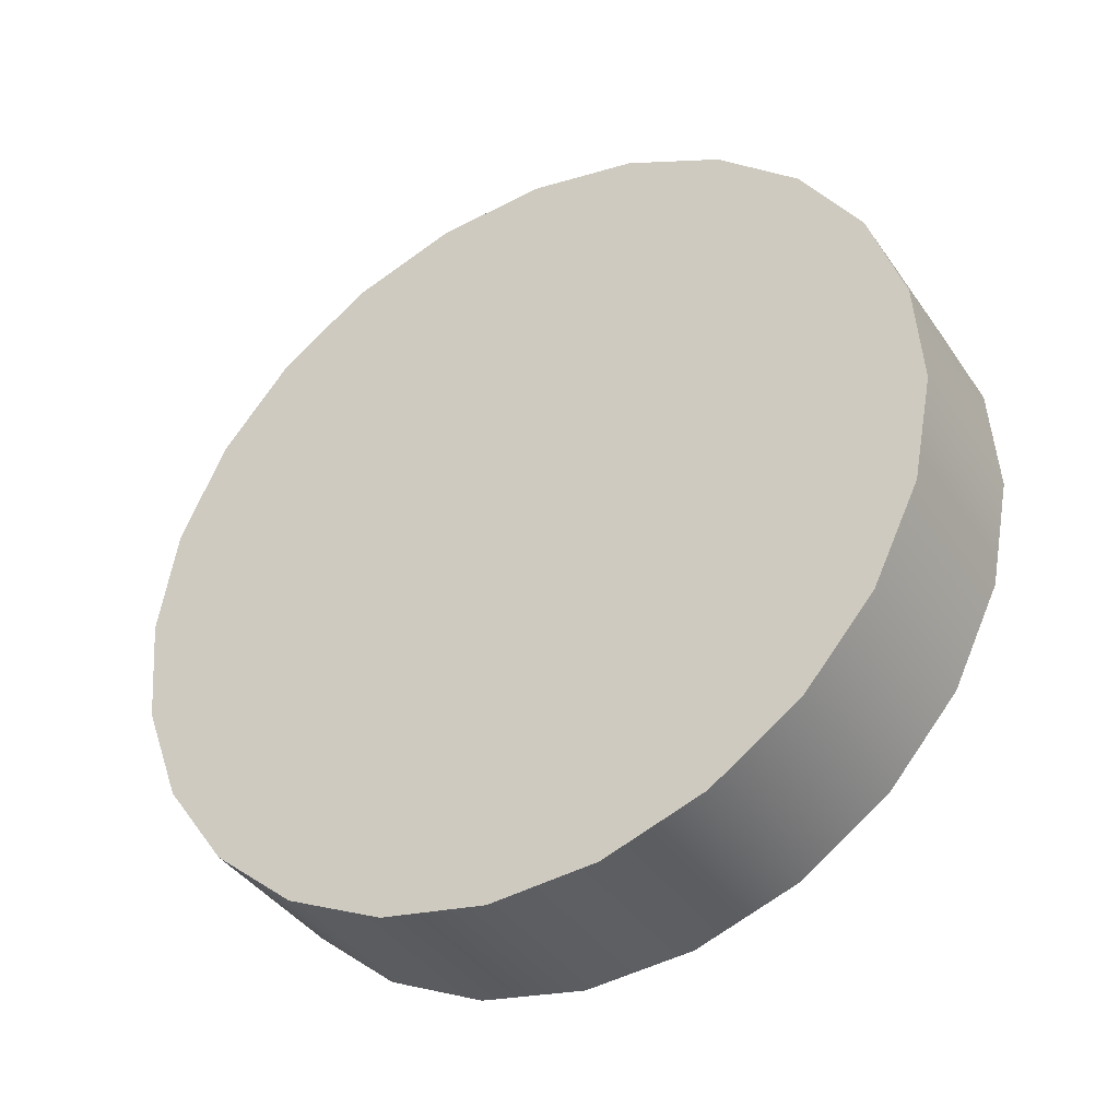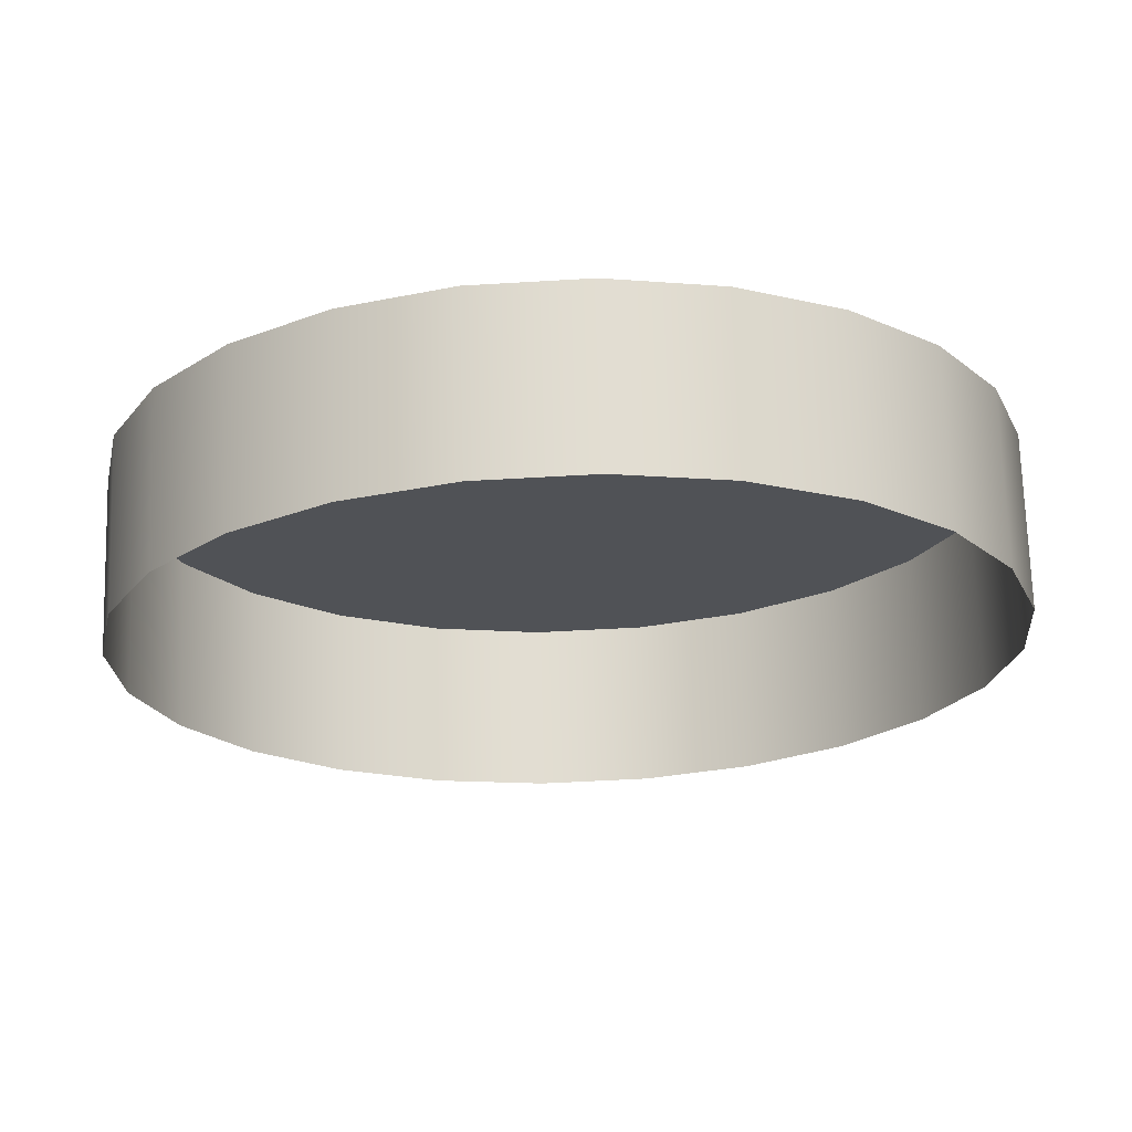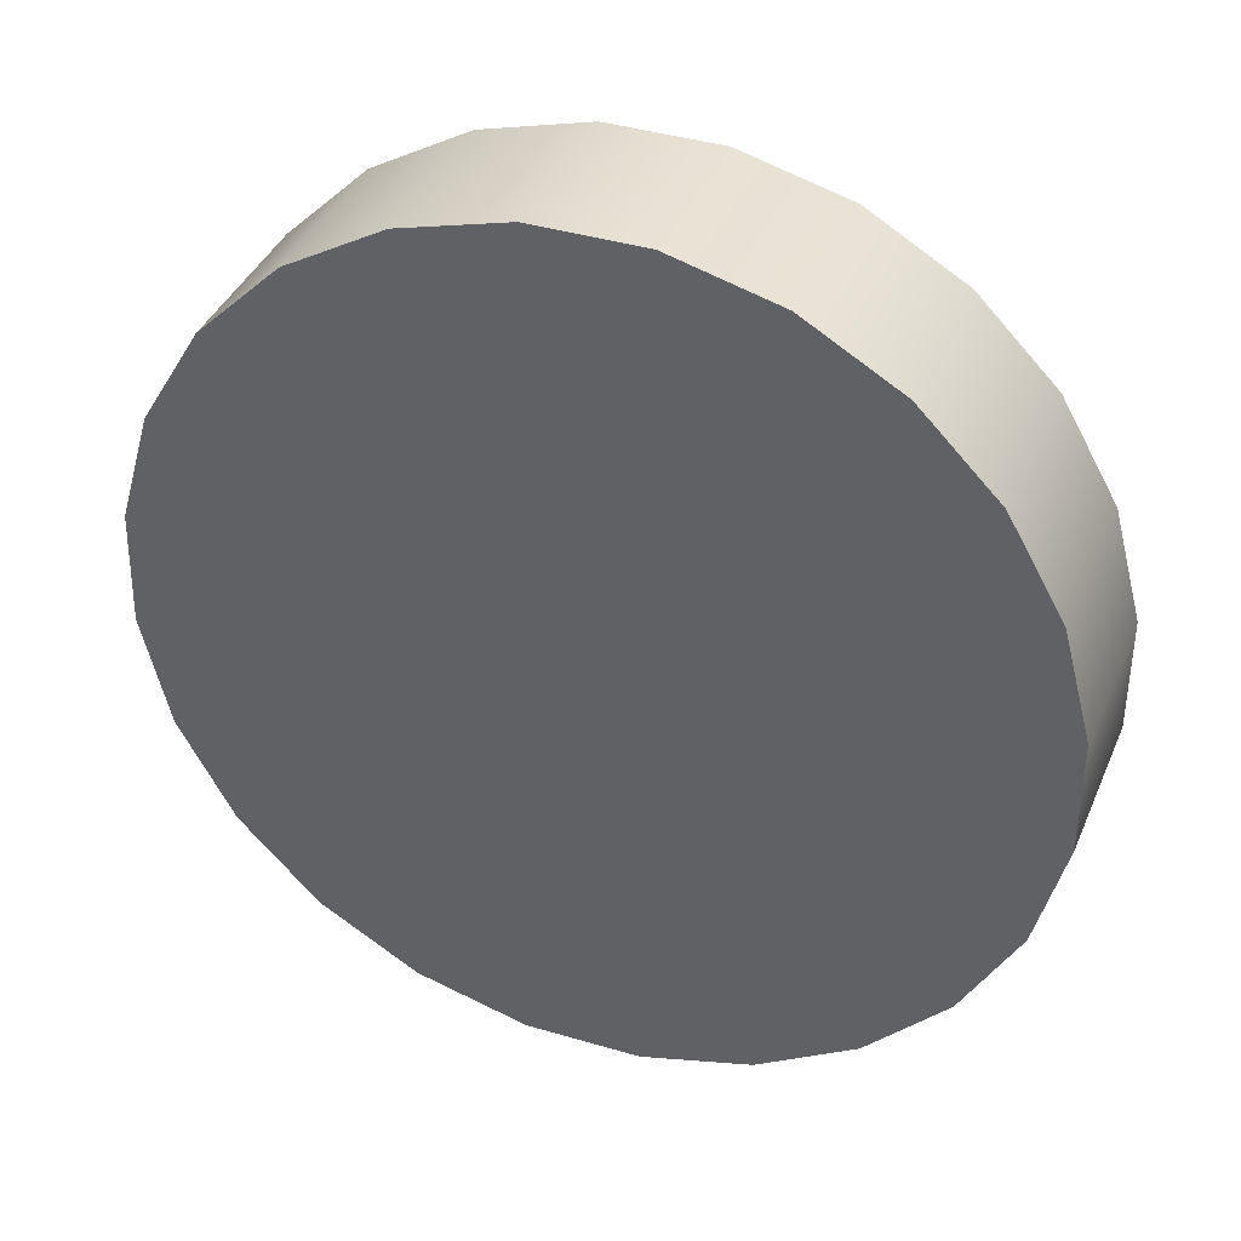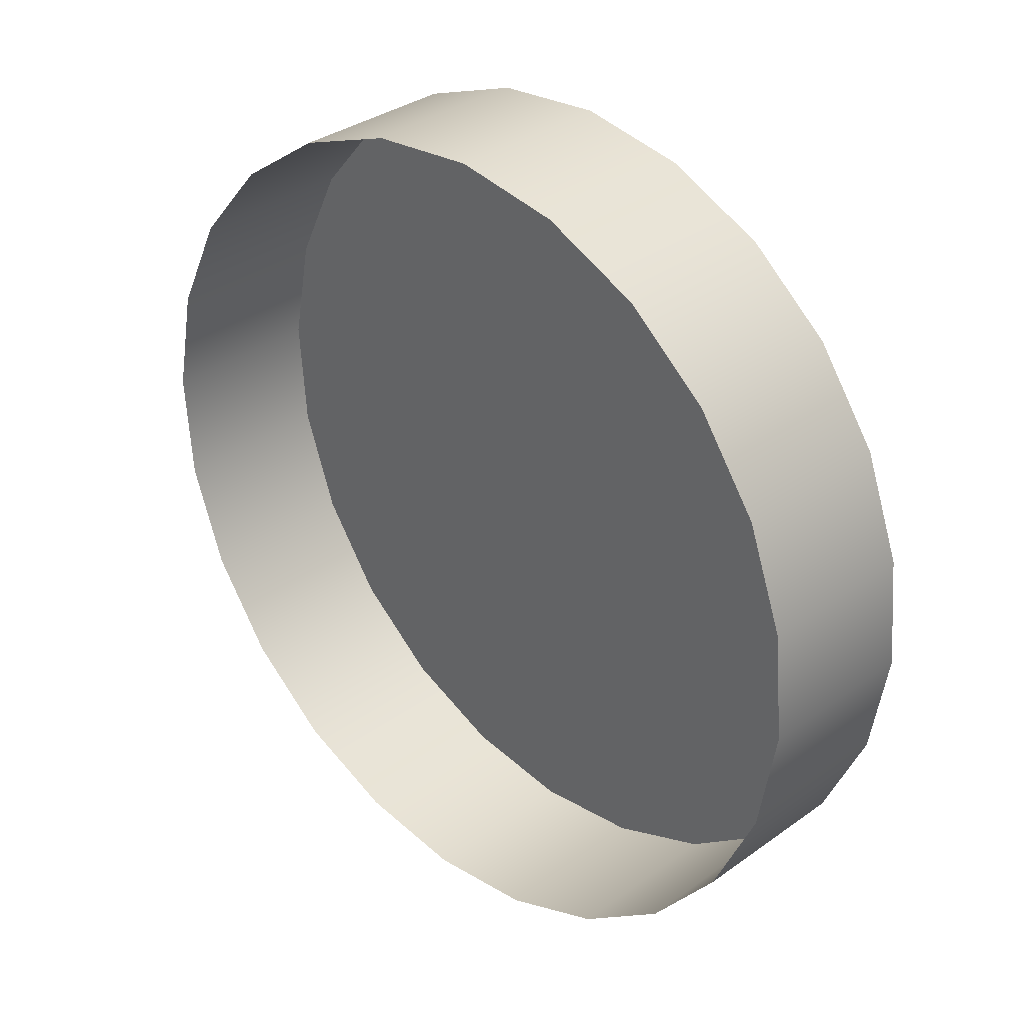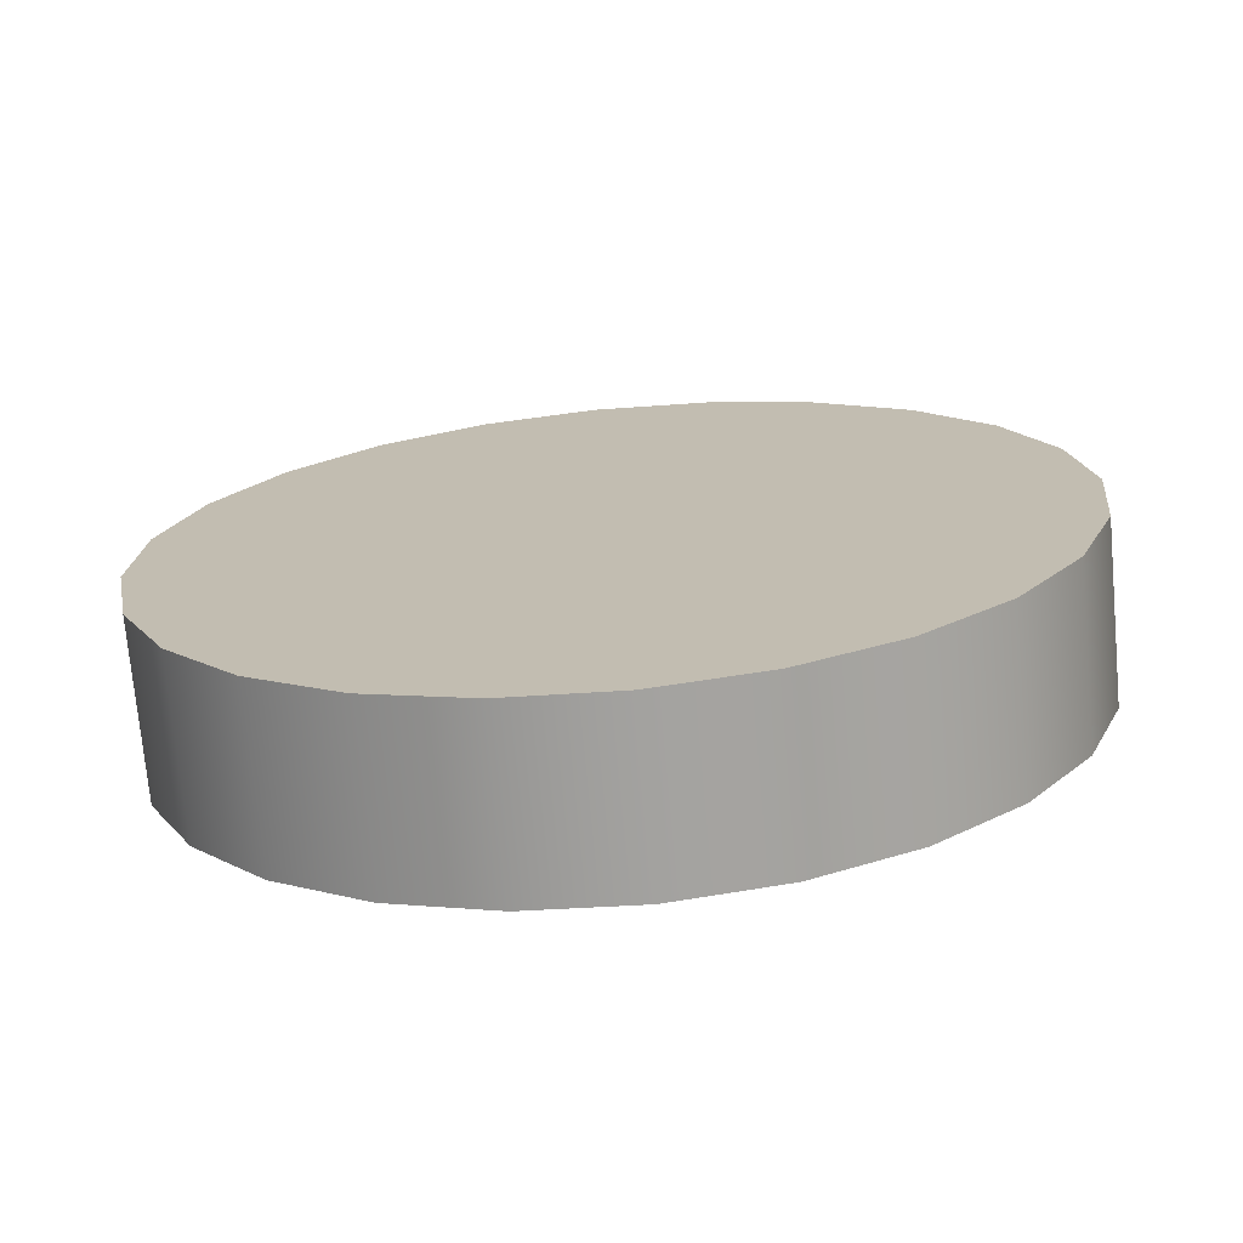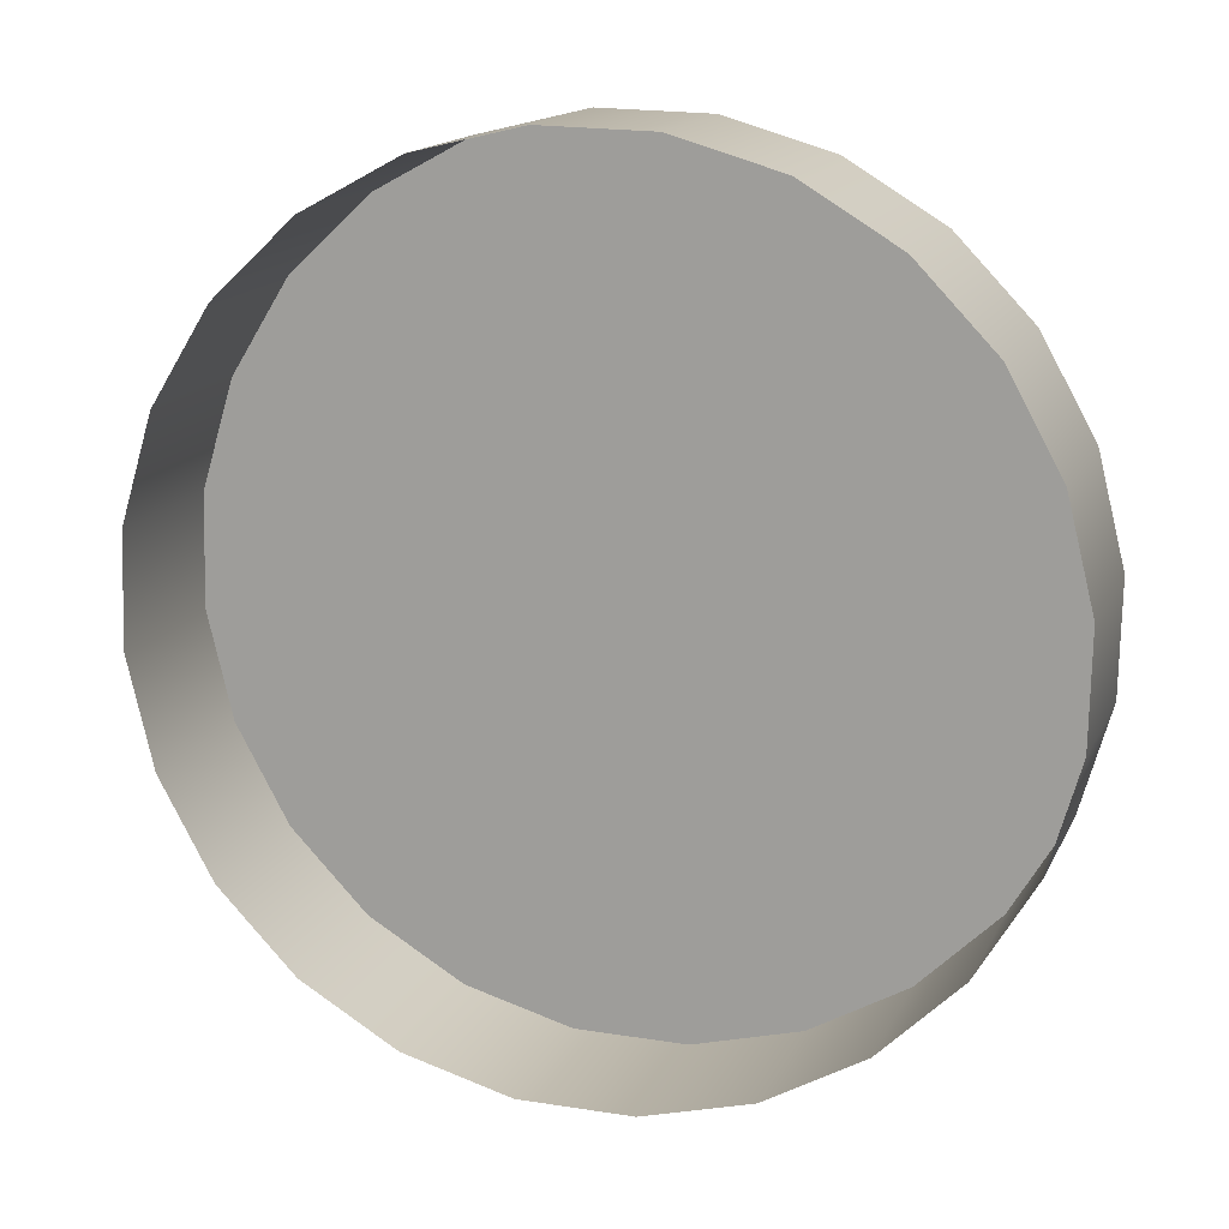
<metadata>
{"format":"obj","ext":"obj","renderer":"f3d","projection":"perspective","resolution":1024,"background":"white","views":[{"elev":22.0,"azim":-83.9,"up":"+Z"},{"elev":42.1,"azim":145.6,"up":"+Y"},{"elev":66.2,"azim":-9.3,"up":"+Y"},{"elev":-7.4,"azim":-160.8,"up":"+Y"},{"elev":-23.0,"azim":-125.7,"up":"+Z"},{"elev":-14.2,"azim":166.7,"up":"+Y"}]}
</metadata>
<code>
o Group11/mesh9/mesh9-geometry#mesh9-geometry
v -0.07622 0.1164 0.2787
v -0.07593 0.1218 0.2843
v -0.07281 0.1188 0.2794
v -0.07934 0.1194 0.2836
v -0.06912 0.1205 0.2808
v -0.08224 0.1162 0.2836
v -0.07511 0.09513 0.301
v -0.07224 0.1234 0.2856
v -0.07911 0.1133 0.2787
v -0.07861 0.09543 0.2986
v -0.07139 0.09581 0.303
v -0.0654 0.1212 0.2827
v -0.0813 0.1097 0.2795
v -0.08164 0.0967 0.2959
v -0.07548 0.09246 0.2937
v -0.07199 0.09216 0.2961
v -0.06771 0.09744 0.3043
v -0.06852 0.1241 0.2876
v -0.08442 0.1127 0.2844
v -0.06827 0.09284 0.2981
v -0.06191 0.1209 0.2851
v -0.08263 0.1059 0.281
v -0.084 0.09886 0.2931
v -0.07852 0.09373 0.291
v -0.06458 0.09447 0.2994
v -0.0643 0.09989 0.305
v -0.06503 0.1238 0.29
v -0.08575 0.1089 0.2859
v -0.05887 0.1196 0.2878
v -0.08301 0.1022 0.283
v -0.08553 0.1017 0.2903
v -0.08088 0.09589 0.2882
v -0.06117 0.09692 0.3001
v -0.0614 0.103 0.305
v -0.062 0.1226 0.2927
v -0.08613 0.1052 0.2879
v -0.05964 0.1204 0.2955
v -0.08241 0.09877 0.2854
v -0.05828 0.1 0.3001
v -0.05921 0.1066 0.3042
v -0.05651 0.1174 0.2906
v -0.05609 0.1036 0.2993
v -0.0581 0.1175 0.2983
v -0.05788 0.1104 0.3027
v -0.05476 0.1074 0.2979
v -0.05498 0.1145 0.2934
v -0.05751 0.1141 0.3007
v -0.05438 0.1111 0.2958
f 1 2 3
f 2 1 4
f 2 5 3
f 1 6 4
f 4 7 2
f 5 2 8
f 6 1 9
f 6 10 4
f 4 10 7
f 2 7 11
f 2 11 8
f 8 12 5
f 13 6 9
f 6 14 10
f 15 7 10
f 16 11 7
f 8 11 17
f 12 8 18
f 6 13 19
f 19 14 6
f 14 15 10
f 7 15 16
f 11 16 20
f 20 17 11
f 8 17 18
f 18 21 12
f 22 19 13
f 19 23 14
f 15 14 24
f 17 20 25
f 18 17 26
f 21 18 27
f 19 22 28
f 28 23 19
f 23 24 14
f 25 26 17
f 18 26 27
f 27 29 21
f 30 28 22
f 28 31 23
f 24 23 32
f 26 25 33
f 27 26 34
f 29 27 35
f 28 30 36
f 31 28 36
f 31 32 23
f 33 34 26
f 27 34 35
f 37 29 35
f 38 36 30
f 36 38 31
f 32 31 38
f 34 33 39
f 35 34 40
f 29 37 41
f 35 40 37
f 42 34 39
f 34 42 40
f 43 41 37
f 37 40 44
f 45 40 42
f 41 43 46
f 37 44 43
f 40 45 44
f 47 46 43
f 43 44 47
f 48 44 45
f 46 47 48
f 44 48 47
f 3 2 1
f 4 1 2
f 3 5 2
f 4 6 1
f 2 7 4
f 8 2 5
f 9 1 6
f 4 10 6
f 7 10 4
f 11 7 2
f 8 11 2
f 5 12 8
f 9 6 13
f 10 14 6
f 10 7 15
f 7 11 16
f 17 11 8
f 18 8 12
f 19 13 6
f 6 14 19
f 10 15 14
f 16 15 7
f 20 16 11
f 11 17 20
f 18 17 8
f 12 21 18
f 13 19 22
f 14 23 19
f 24 14 15
f 25 20 17
f 26 17 18
f 27 18 21
f 28 22 19
f 19 23 28
f 14 24 23
f 17 26 25
f 27 26 18
f 21 29 27
f 22 28 30
f 23 31 28
f 32 23 24
f 33 25 26
f 34 26 27
f 35 27 29
f 36 30 28
f 36 28 31
f 23 32 31
f 26 34 33
f 35 34 27
f 35 29 37
f 30 36 38
f 31 38 36
f 38 31 32
f 39 33 34
f 40 34 35
f 41 37 29
f 37 40 35
f 39 34 42
f 40 42 34
f 37 41 43
f 44 40 37
f 42 40 45
f 46 43 41
f 43 44 37
f 44 45 40
f 43 46 47
f 47 44 43
f 45 44 48
f 48 47 46
f 47 48 44

</code>
